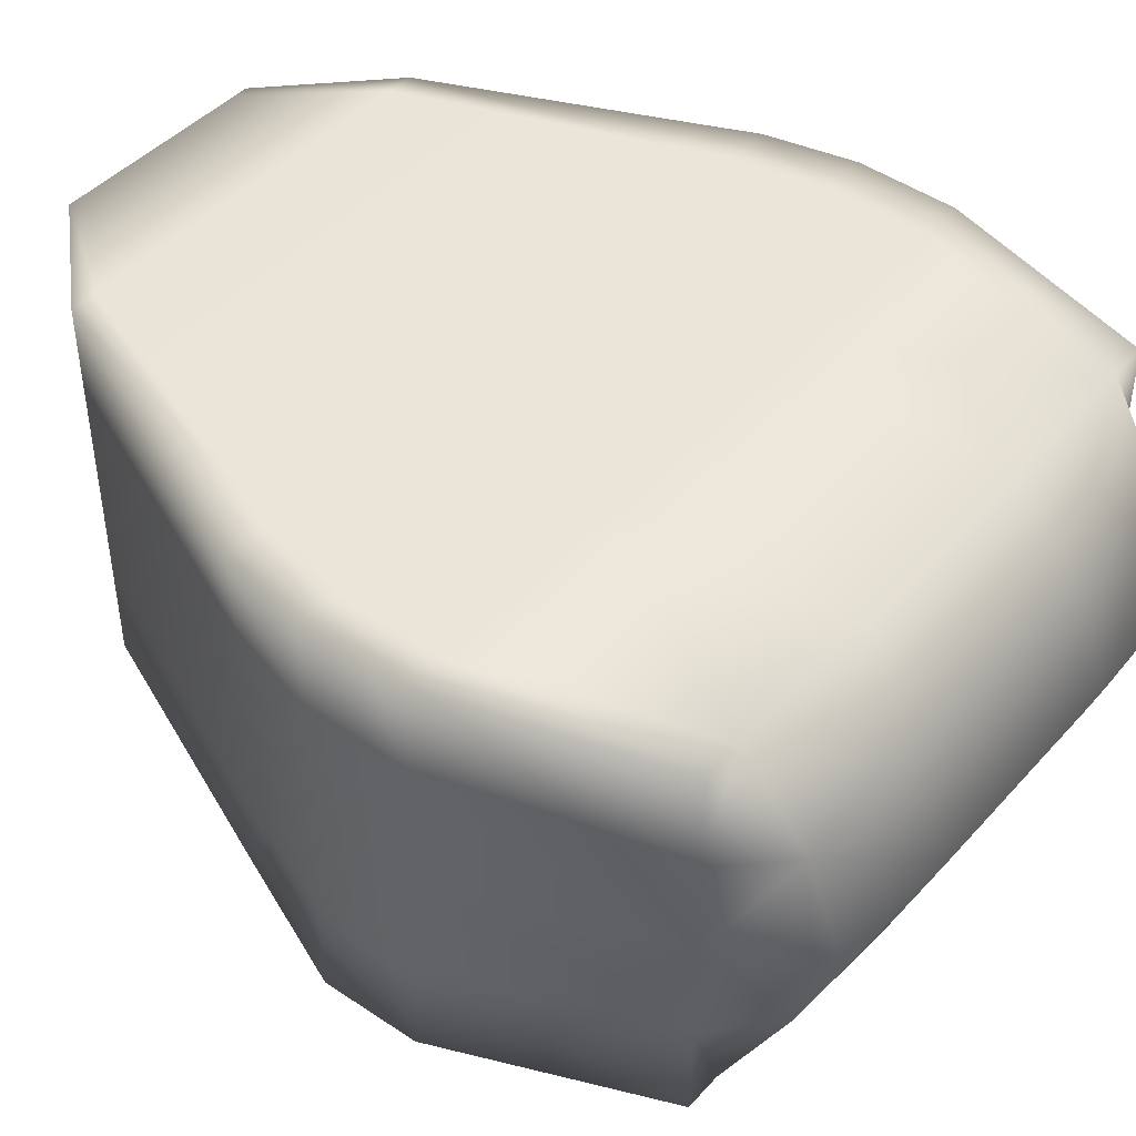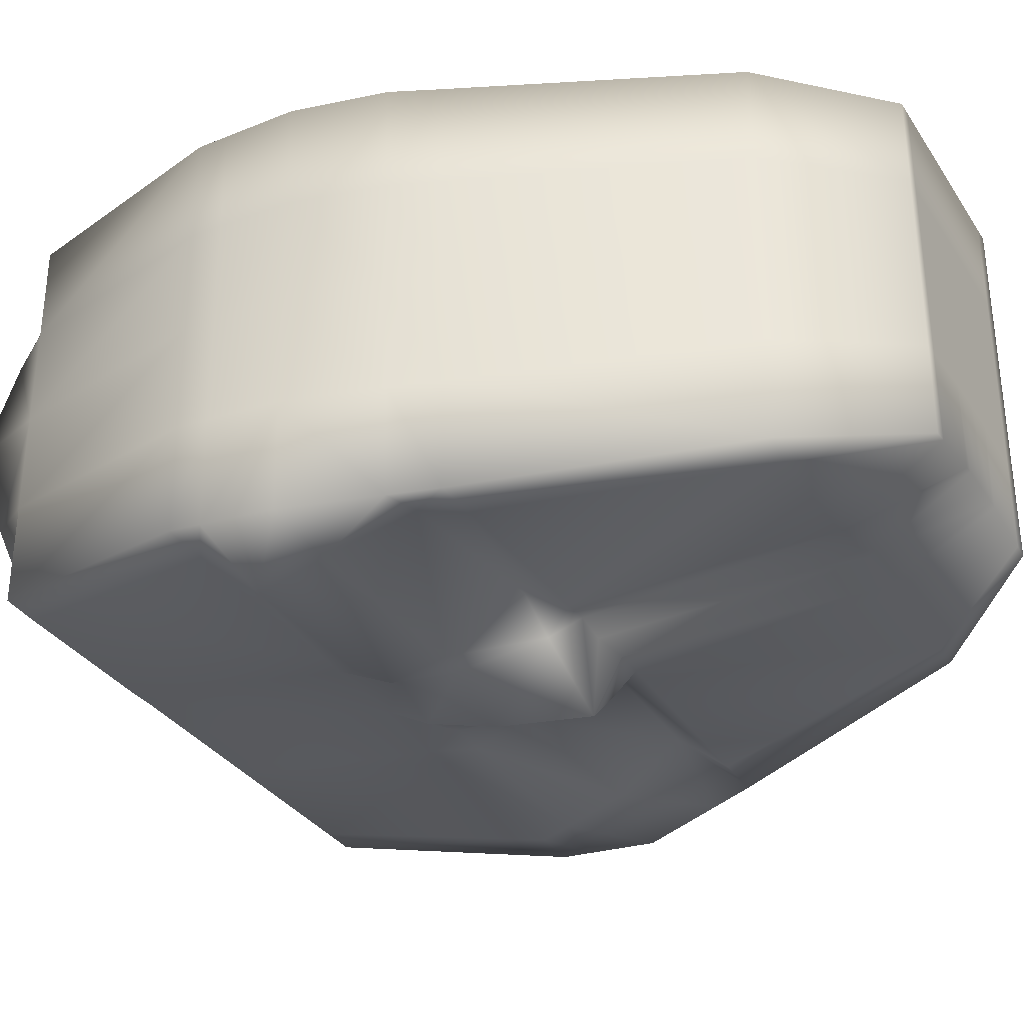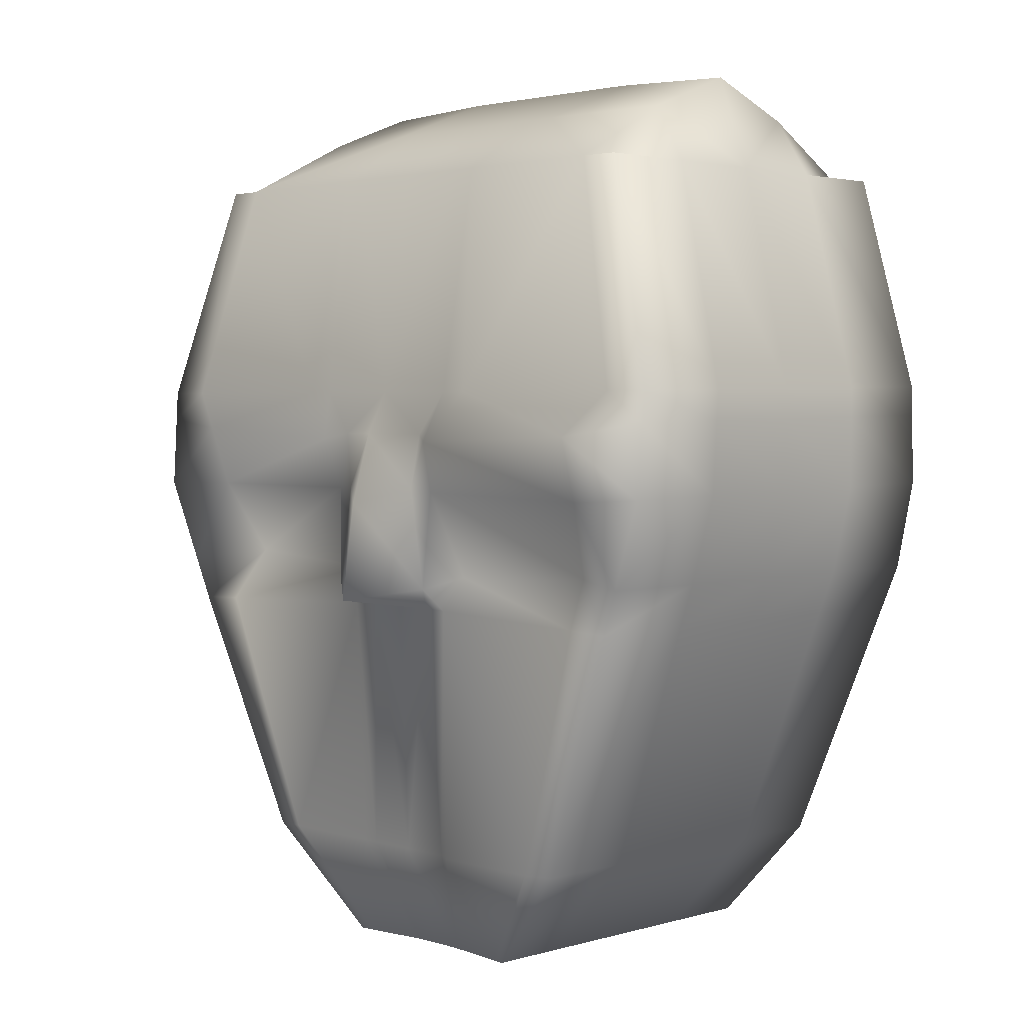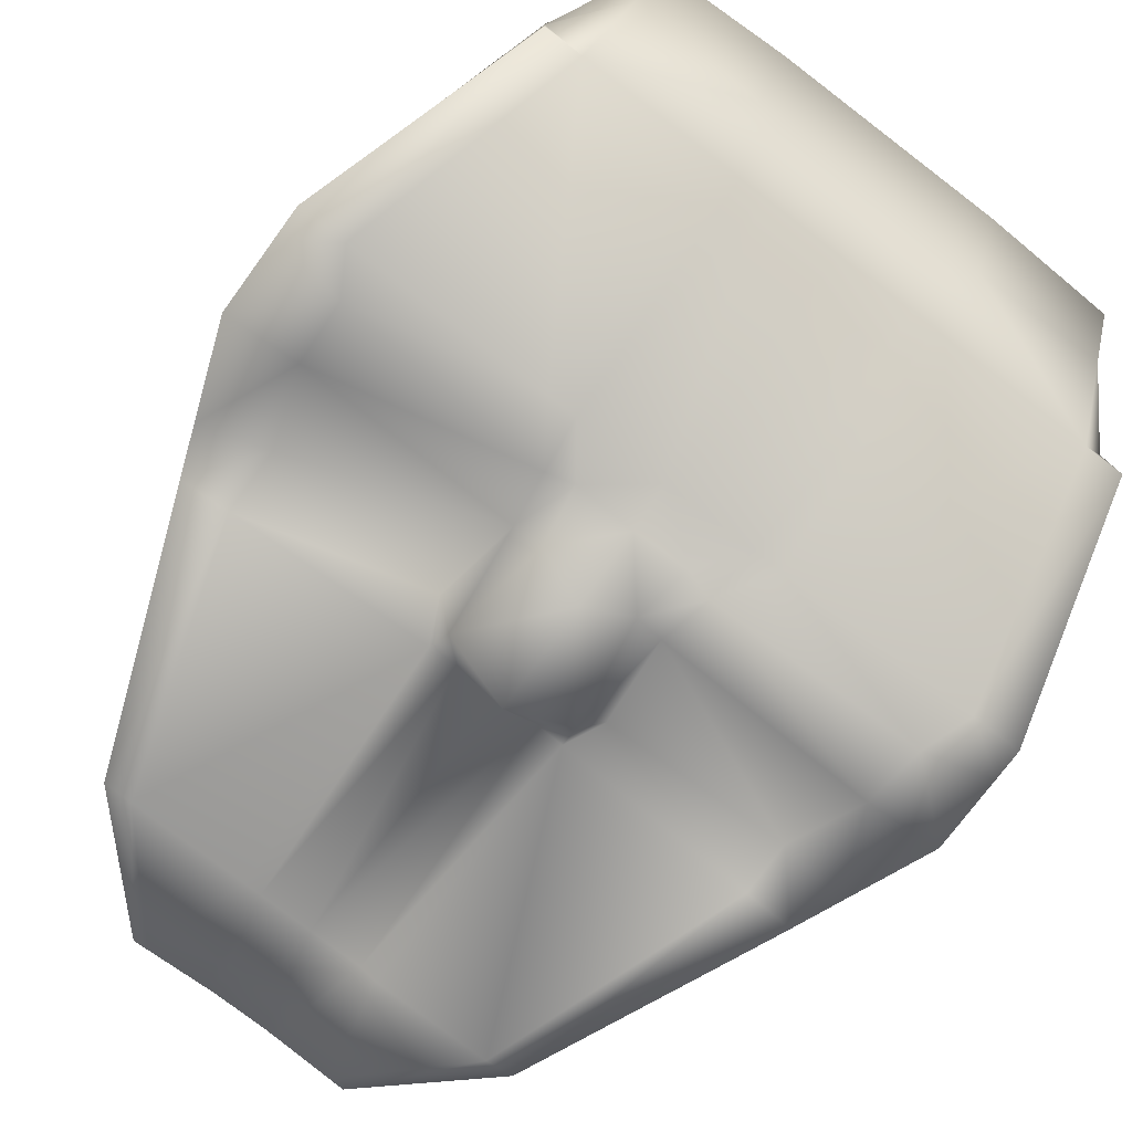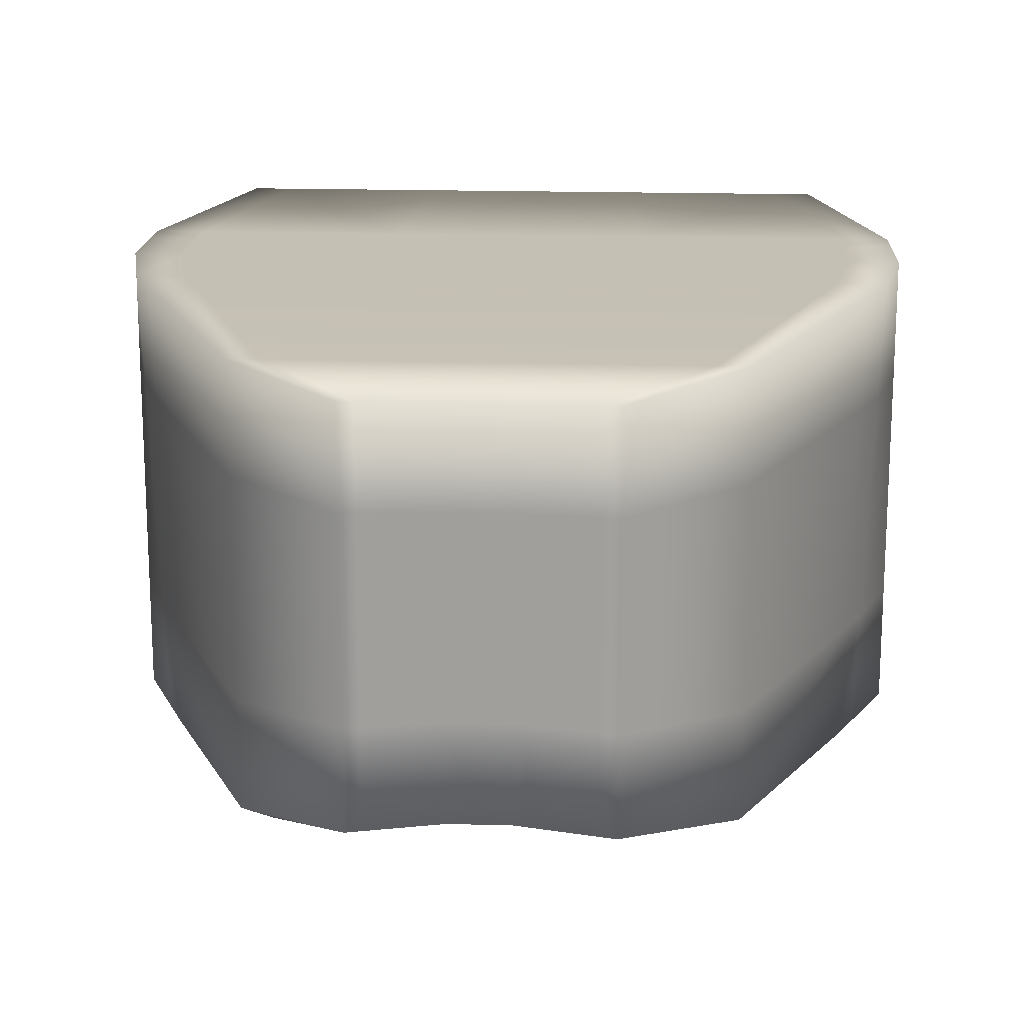
<metadata>
{"format":"obj","ext":"obj","renderer":"f3d","projection":"perspective","resolution":1024,"background":"white","views":[{"elev":44.5,"azim":-51.3,"up":"+Y"},{"elev":-32.6,"azim":118.1,"up":"+Y"},{"elev":2.7,"azim":45.6,"up":"+Z"},{"elev":-78.6,"azim":-37.3,"up":"+Y"},{"elev":18.3,"azim":-176.8,"up":"+Y"}]}
</metadata>
<code>
o obj1
v -0.701 0.2351 0.7634
v -0.8565 0.4692 0.2368
v -0.8595 0.2152 0.2334
v 0.7457 0.4692 0.2355
v 0.701 0.4702 0.7634
v 0.8565 0.4692 0.2368
v 0.8656 -0.2929 0.2264
v 0.701 -0.4702 0.7634
v 0.8687 -0.5469 0.2229
v -0.7554 -0.5469 0.2229
v -0.701 -0.4702 0.7634
v -0.8687 -0.5469 0.2229
v 0.2632 -0.1836 -1.188
v 0.2286 -0.3953 -1.188
v 0.2286 -0.1805 -1.188
v -0.701 -0.2351 0.7634
v -0.6113 -0.4702 0.7634
v -0.5885 -0.1921 0.9075
v -0.6906 -0.5105 -0.02019
v -0.7817 -0.5489 -0.2272
v -0.631 -0.4287 -0.2025
v 0.8624 -0.3067 -0.01741
v 0.7817 -0.5489 -0.2272
v 0.7905 -0.2944 -0.2256
v 0.7504 0.4692 -0.006707
v 0.8168 0.4692 -0.2207
v 0.7093 0.4692 -0.2207
v -0.8621 0.2106 -0.009381
v -0.8168 0.4692 -0.2207
v -0.8081 0.2147 -0.2223
v -0.2632 0.2482 -1.188
v -0.5055 0.4728 -0.9304
v -0.2632 0.4641 -1.188
v 0.4389 0.4728 -0.9304
v 0.2632 0.4641 -1.188
v 0.2286 0.4641 -1.188
v 0.5055 -0.2364 -0.9304
v 0.2632 -0.3995 -1.188
v -0.4396 -0.4728 -0.9304
v -0.2632 -0.3995 -1.188
v -0.2289 -0.3954 -1.188
v -0.5055 0.2364 -0.9304
v -0.7706 0.4692 -0.326
v 0.6691 0.4692 -0.326
v 0.5055 0.4728 -0.9304
v 0.7482 -0.2882 -0.3302
v 0.5055 -0.4728 -0.9304
v -0.6294 -0.5332 -0.3284
v -0.5055 -0.4728 -0.9304
v -0.8669 -0.5524 0.1503
v -0.6988 -0.556 0.129
v 0.8647 -0.297 0.154
v 0.8669 -0.5524 0.1503
v 0.7471 0.4692 0.1636
v 0.8581 0.4692 0.1649
v -0.8581 0.4692 0.1649
v -0.8603 0.2138 0.1613
v -0.2217 0.4692 0.2292
v 0 0.4692 0.1572
v -0.2221 0.4692 0.1572
v 0.1353 -0.5547 0.1191
v 0 -0.5469 0.2229
v 0 -0.6014 0.1207
v 0.09646 -0.4974 -0.3134
v 0 -0.4728 -0.9304
v 0.1242 -0.4728 -0.9304
v -0.1242 0.4728 -0.9304
v 0 0.4692 -0.326
v 0 0.4728 -0.9304
v 0.06465 -0.3756 -1.188
v 0 -0.3756 -1.188
v -0.06465 0.4641 -1.188
v 0 0.4641 -1.188
v -0.2006 0.4692 -0.2207
v 0 0.4692 -0.01304
v 0 0.4692 -0.2207
v 0.1539 -0.5614 -0.2592
v 0 -0.6519 -0.05031
v 0 -0.685 -0.2882
v 0 -0.2416 0.9011
v 0.1822 -0.4702 0.7634
v 0.2134 -0.2416 0.9011
v 0 -0.1656 -1.188
v -0.06465 -0.3756 -1.188
v -0.06465 -0.1656 -1.188
v 0.2134 -0.5469 0.2229
v -0.1822 0.4702 0.7634
v 0 0.4692 0.2292
v 0.1135 -0.5634 -0.01446
v -0.223 0.4692 -0.01304
v -0.8619 0.4692 -0.005369
v 0.8619 0.4692 -0.005369
v 0.8626 -0.5653 -0.02142
v -0.8626 -0.5653 -0.02142
v 0 -0.4977 -0.3037
v -0.1893 0.4692 -0.326
v -0.7632 0.2167 -0.3274
v 0.7706 0.4692 -0.326
v 0.7407 -0.5407 -0.3316
v -0.7407 -0.5407 -0.3316
v -0.09646 -0.4974 -0.3134
v -0.2494 0.4692 -0.326
v -0.1135 -0.5634 -0.01446
v -0.2891 0.4692 -0.01224
v -0.2358 0.4702 0.7634
v -0.2873 0.4692 0.23
v -0.08519 -0.1675 -1.188
v -0.08519 -0.378 -1.188
v -0.2643 0.4692 -0.2207
v -0.08519 0.4641 -1.188
v -0.1636 0.4728 -0.9304
v -0.2878 0.4692 0.158
v -0.1353 -0.5547 0.1191
v -0.1242 -0.4728 -0.9304
v -0.1539 -0.5614 -0.2592
v -0.1822 -0.4702 0.7634
v 0 -0.4702 0.7634
v -0.2134 -0.5469 0.2229
v 0.1893 0.4692 -0.326
v 0.1629 -0.5018 -0.3153
v 0.2221 0.4692 0.1572
v 0.223 0.4692 -0.01304
v 0.1966 -0.5982 0.1018
v 0.1789 -0.5582 -0.02187
v 0.2357 -0.4727 0.7634
v 0.281 -0.5469 0.2229
v 0.2762 -0.24 0.9011
v 0.2082 -0.4742 -0.2322
v 0.08514 -0.378 -1.188
v 0.1635 -0.4931 -0.9304
v 0.2217 0.4692 0.2292
v 0.1242 0.4728 -0.9304
v 0.06465 0.4641 -1.188
v 0.2006 0.4692 -0.2207
v 0.06465 -0.1656 -1.188
v 0.1822 0.4702 0.7634
v -0.7482 0.4692 0.1636
v -0.6702 0.4692 -0.326
v -0.4396 0.4728 -0.9304
v -0.2289 0.4641 -1.188
v -0.7515 0.4692 -0.006694
v -0.7103 0.4692 -0.2207
v -0.2632 -0.1836 -1.188
v -0.701 0.4702 0.7634
v -0.7468 0.4692 0.2355
v -0.2035 -0.4519 -0.2291
v -0.1631 -0.5018 -0.3153
v -0.2004 -0.5767 0.1048
v -0.1803 -0.5387 -0.01916
v -0.2811 -0.5469 0.2229
v -0.1636 -0.4728 -0.9304
v -0.2763 -0.2416 0.9011
v -0.2358 -0.4702 0.7634
v 0.7543 -0.5469 0.2229
v 0.6936 -0.6314 0.1185
v 0.6283 -0.5331 -0.3284
v 0.4389 -0.4931 -0.9304
v 0.688 -0.5852 -0.0306
v 0.6351 -0.4973 -0.2121
v 0.701 -0.2351 0.7634
v 0.6104 -0.4727 0.7634
v 0.2642 0.4692 -0.2207
v 0.2493 0.4692 -0.326
v 0.2889 0.4692 -0.01225
v 0.2877 0.4692 0.158
v 0.1635 0.4728 -0.9304
v 0.08514 0.4641 -1.188
v 0.08514 -0.1675 -1.188
v 0.2872 0.4692 0.23
v 0.6104 0.4702 0.7634
v -0.2134 -0.2416 0.9011
v -0.2289 -0.1805 -1.188
v -0.6113 0.4702 0.7634
v 0.2357 0.4702 0.7634
v 0.5874 -0.1908 0.9075
v 0.5874 0.263 0.9075
v 0.2762 0.03761 1.009
v 0.5874 0.03729 0.9958
v 0.08514 0.2536 -1.188
v 0.06465 0.04426 -1.188
v 0.06465 0.2542 -1.188
v -0.2289 0.2492 -1.188
v -0.08519 0.04303 -1.188
v -0.2289 0.03436 -1.188
v -0.2763 0.3115 0.9011
v -0.2134 0.03498 1.009
v -0.2134 0.3115 0.9011
v 0.2286 0.2492 -1.188
v 0.08514 0.04303 -1.188
v 0.701 0 0.7634
v 0.701 0.2351 0.7634
v -0.5885 0.2624 0.9075
v -0.2763 0.03498 1.009
v -0.2632 0.0323 -1.188
v 0 0.04426 -1.188
v 0 0.2542 -1.188
v 0.2134 0.3115 0.9011
v 0.2762 0.3123 0.9011
v 0 0.03498 1.009
v 0 0.3115 0.9011
v -0.08519 0.2536 -1.188
v -0.06465 0.04426 -1.188
v 0.8081 0.2147 -0.2223
v 0.7557 -0.03574 -0.3288
v 0.7632 0.2167 -0.3274
v -0.7482 -0.2882 -0.3302
v -0.7993 -0.03988 -0.224
v -0.7557 -0.03574 -0.3288
v 0.8621 0.2106 -0.009381
v 0.8625 -0.0416 0.1576
v 0.8623 -0.04805 -0.01339
v -0.8647 -0.297 0.154
v -0.8623 -0.04805 -0.01339
v -0.8624 -0.3067 -0.01741
v -0.06465 0.2542 -1.188
v 0.2134 0.03498 1.009
v -0.8656 -0.2929 0.2264
v -0.8625 -0.0416 0.1576
v 0.8603 0.2138 0.1613
v 0.8626 -0.03887 0.2299
v 0.5055 0 -0.9304
v 0.5055 0.2364 -0.9304
v -0.5055 -0.2364 -0.9304
v -0.5055 0 -0.9304
v 0.2632 0.0323 -1.188
v 0.2632 0.2482 -1.188
v -0.7905 -0.2944 -0.2256
v 0.7993 -0.03988 -0.224
v -0.701 0 0.7634
v -0.5885 0.03513 0.9958
v 0.2286 0.03439 -1.188
v 0.8595 0.2152 0.2334
v -0.8626 -0.03887 0.2299
v 0 0.4702 0.7634
f 1 2 3
f 4 5 6
f 7 8 9
f 10 11 12
f 13 14 15
f 16 17 18
f 19 20 21
f 22 23 24
f 25 26 27
f 28 29 30
f 31 32 33
f 34 35 36
f 37 38 13
f 39 40 41
f 42 43 32
f 44 45 34
f 46 47 37
f 48 49 39
f 10 50 51
f 52 9 53
f 54 6 55
f 3 56 57
f 58 59 60
f 61 62 63
f 64 65 66
f 67 68 69
f 70 65 71
f 72 69 73
f 74 75 76
f 77 78 79
f 80 81 82
f 83 84 85
f 81 62 86
f 87 88 58
f 89 63 78
f 60 75 90
f 57 91 28
f 25 55 92
f 22 53 93
f 51 94 19
f 64 79 95
f 96 76 68
f 30 43 97
f 27 98 44
f 24 99 46
f 21 100 48
f 79 101 95
f 102 74 96
f 63 103 78
f 104 60 90
f 105 58 106
f 107 84 108
f 109 90 74
f 110 67 72
f 111 96 67
f 112 58 60
f 62 113 63
f 65 101 114
f 65 84 71
f 78 115 79
f 80 116 117
f 62 116 118
f 76 119 68
f 120 77 64
f 75 121 122
f 123 89 124
f 125 86 126
f 82 125 127
f 124 77 128
f 129 66 70
f 120 66 130
f 123 86 61
f 59 131 121
f 68 132 69
f 69 133 73
f 75 134 76
f 135 71 83
f 88 136 131
f 2 137 56
f 32 138 139
f 33 139 140
f 29 141 142
f 143 41 40
f 144 145 2
f 56 141 91
f 43 142 138
f 146 48 147
f 148 19 149
f 150 51 148
f 147 39 151
f 151 41 108
f 149 21 146
f 152 17 153
f 150 17 10
f 53 154 155
f 47 156 157
f 38 157 14
f 23 158 159
f 160 161 8
f 8 154 9
f 93 155 158
f 99 159 156
f 162 44 163
f 164 54 25
f 165 4 54
f 163 34 166
f 166 36 167
f 164 27 162
f 15 129 168
f 169 170 4
f 118 153 150
f 171 153 116
f 115 149 146
f 114 108 84
f 114 147 151
f 118 148 113
f 113 149 103
f 115 147 101
f 145 112 137
f 139 102 111
f 140 111 110
f 142 104 109
f 172 108 41
f 173 106 145
f 137 104 141
f 138 109 102
f 131 174 169
f 168 70 135
f 122 162 134
f 132 167 133
f 119 166 132
f 131 165 121
f 121 164 122
f 134 163 119
f 155 126 123
f 157 120 130
f 14 130 129
f 159 124 128
f 127 161 175
f 161 126 154
f 158 123 124
f 156 128 120
f 176 177 178
f 179 180 181
f 182 183 184
f 185 186 187
f 188 189 179
f 176 190 191
f 192 193 185
f 31 184 194
f 181 195 196
f 197 177 198
f 187 199 200
f 201 202 183
f 203 204 205
f 206 207 208
f 209 210 211
f 212 213 214
f 196 202 215
f 200 216 197
f 217 218 212
f 219 220 210
f 205 221 222
f 223 208 224
f 222 225 226
f 143 224 194
f 227 213 207
f 209 228 203
f 192 229 230
f 226 231 188
f 232 190 220
f 16 233 217
f 6 191 232
f 35 188 36
f 173 1 192
f 26 209 203
f 45 226 35
f 98 222 45
f 55 232 219
f 136 200 197
f 73 215 72
f 92 219 209
f 98 203 205
f 110 215 201
f 87 200 234
f 174 197 198
f 133 196 73
f 33 182 31
f 173 185 105
f 170 191 5
f 36 179 167
f 105 187 87
f 140 201 182
f 167 181 133
f 170 198 176
f 208 30 97
f 218 28 213
f 233 57 218
f 224 97 42
f 194 42 31
f 207 28 30
f 229 3 233
f 11 217 12
f 20 214 227
f 40 223 143
f 49 206 223
f 12 212 50
f 50 214 94
f 100 227 206
f 177 175 178
f 189 135 180
f 184 107 172
f 193 171 186
f 231 168 189
f 190 175 160
f 193 18 152
f 194 172 143
f 180 83 195
f 216 127 177
f 186 80 199
f 183 85 107
f 228 46 204
f 211 52 22
f 195 85 202
f 199 82 216
f 210 7 52
f 204 37 221
f 221 13 225
f 211 24 228
f 229 18 230
f 225 15 231
f 220 160 7
f 1 144 2
f 4 170 5
f 7 160 8
f 10 17 11
f 13 38 14
f 16 11 17
f 19 94 20
f 22 93 23
f 25 92 26
f 28 91 29
f 31 42 32
f 34 45 35
f 37 47 38
f 39 49 40
f 42 97 43
f 44 98 45
f 46 99 47
f 48 100 49
f 10 12 50
f 52 7 9
f 54 4 6
f 3 2 56
f 58 88 59
f 61 86 62
f 64 95 65
f 67 96 68
f 70 66 65
f 72 67 69
f 74 90 75
f 77 89 78
f 80 117 81
f 83 71 84
f 81 117 62
f 87 234 88
f 89 61 63
f 60 59 75
f 57 56 91
f 25 54 55
f 22 52 53
f 51 50 94
f 64 77 79
f 96 74 76
f 30 29 43
f 27 26 98
f 24 23 99
f 21 20 100
f 79 115 101
f 102 109 74
f 63 113 103
f 104 112 60
f 105 87 58
f 107 85 84
f 109 104 90
f 110 111 67
f 111 102 96
f 112 106 58
f 62 118 113
f 65 95 101
f 65 114 84
f 78 103 115
f 80 171 116
f 62 117 116
f 76 134 119
f 120 128 77
f 75 59 121
f 123 61 89
f 125 81 86
f 82 81 125
f 124 89 77
f 129 130 66
f 120 64 66
f 123 126 86
f 59 88 131
f 68 119 132
f 69 132 133
f 75 122 134
f 135 70 71
f 88 234 136
f 2 145 137
f 32 43 138
f 33 32 139
f 29 91 141
f 143 172 41
f 144 173 145
f 56 137 141
f 43 29 142
f 146 21 48
f 148 51 19
f 150 10 51
f 147 48 39
f 151 39 41
f 149 19 21
f 152 18 17
f 150 153 17
f 53 9 154
f 47 99 156
f 38 47 157
f 23 93 158
f 160 175 161
f 8 161 154
f 93 53 155
f 99 23 159
f 162 27 44
f 164 165 54
f 165 169 4
f 163 44 34
f 166 34 36
f 164 25 27
f 15 14 129
f 169 174 170
f 118 116 153
f 171 152 153
f 115 103 149
f 114 151 108
f 114 101 147
f 118 150 148
f 113 148 149
f 115 146 147
f 145 106 112
f 139 138 102
f 140 139 111
f 142 141 104
f 172 107 108
f 173 105 106
f 137 112 104
f 138 142 109
f 131 136 174
f 168 129 70
f 122 164 162
f 132 166 167
f 119 163 166
f 131 169 165
f 121 165 164
f 134 162 163
f 155 154 126
f 157 156 120
f 14 157 130
f 159 158 124
f 127 125 161
f 161 125 126
f 158 155 123
f 156 159 128
f 176 198 177
f 179 189 180
f 182 201 183
f 185 193 186
f 188 231 189
f 176 178 190
f 192 230 193
f 31 182 184
f 181 180 195
f 197 216 177
f 187 186 199
f 201 215 202
f 203 228 204
f 206 227 207
f 209 219 210
f 212 218 213
f 196 195 202
f 200 199 216
f 217 233 218
f 219 232 220
f 205 204 221
f 223 206 208
f 222 221 225
f 143 223 224
f 227 214 213
f 209 211 228
f 192 1 229
f 226 225 231
f 232 191 190
f 16 229 233
f 6 5 191
f 35 226 188
f 173 144 1
f 26 92 209
f 45 222 226
f 98 205 222
f 55 6 232
f 136 234 200
f 73 196 215
f 92 55 219
f 98 26 203
f 110 72 215
f 87 187 200
f 174 136 197
f 133 181 196
f 33 140 182
f 173 192 185
f 170 176 191
f 36 188 179
f 105 185 187
f 140 110 201
f 167 179 181
f 170 174 198
f 208 207 30
f 218 57 28
f 233 3 57
f 224 208 97
f 194 224 42
f 207 213 28
f 229 1 3
f 11 16 217
f 20 94 214
f 40 49 223
f 49 100 206
f 12 217 212
f 50 212 214
f 100 20 227
f 177 127 175
f 189 168 135
f 184 183 107
f 193 152 171
f 231 15 168
f 190 178 175
f 193 230 18
f 194 184 172
f 180 135 83
f 216 82 127
f 186 171 80
f 183 202 85
f 228 24 46
f 211 210 52
f 195 83 85
f 199 80 82
f 210 220 7
f 204 46 37
f 221 37 13
f 211 22 24
f 229 16 18
f 225 13 15
f 220 190 160

</code>
